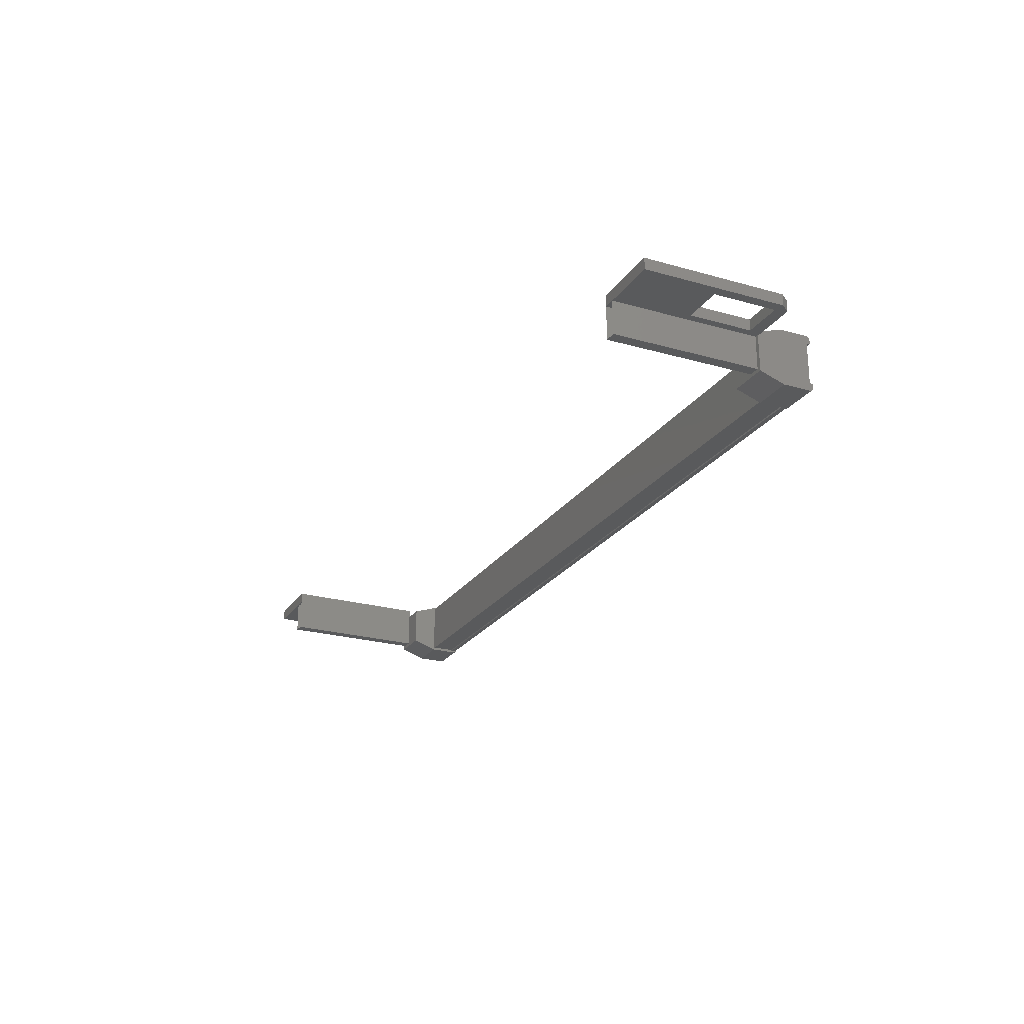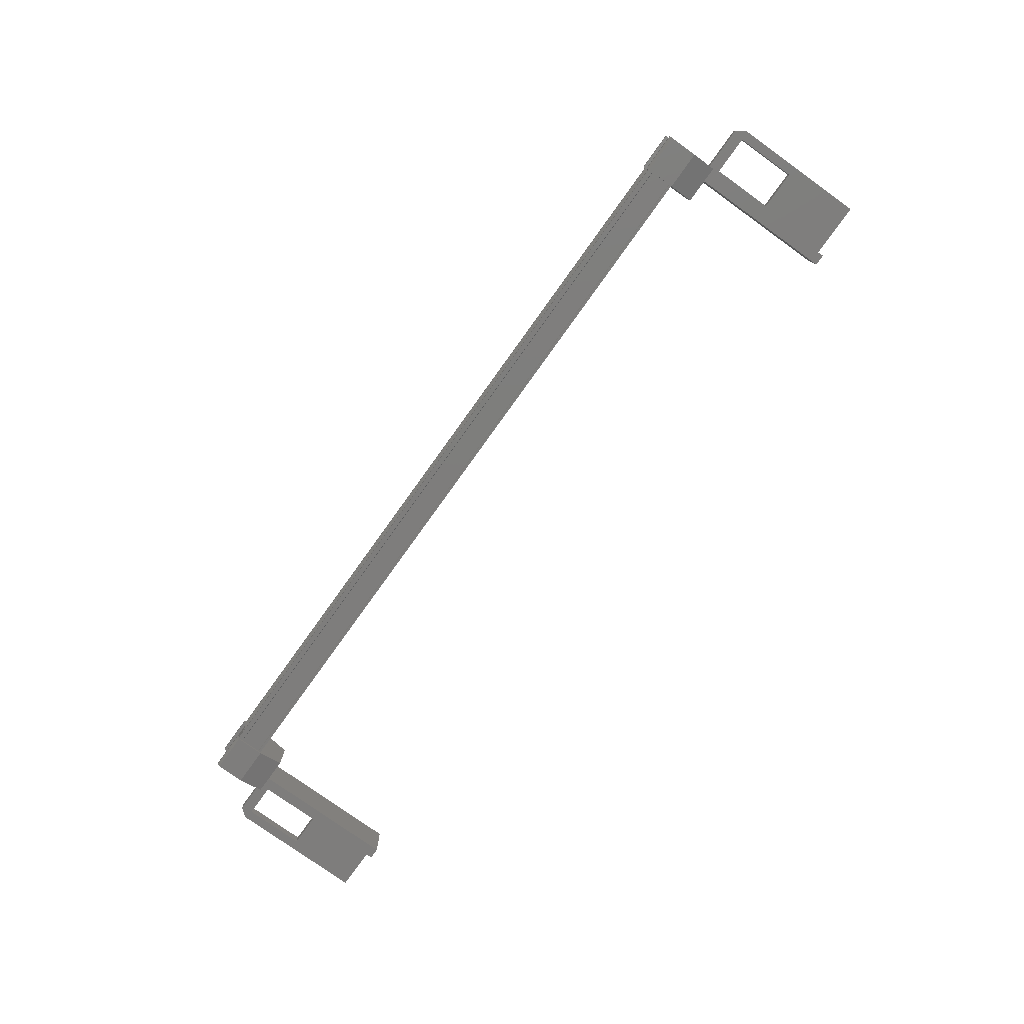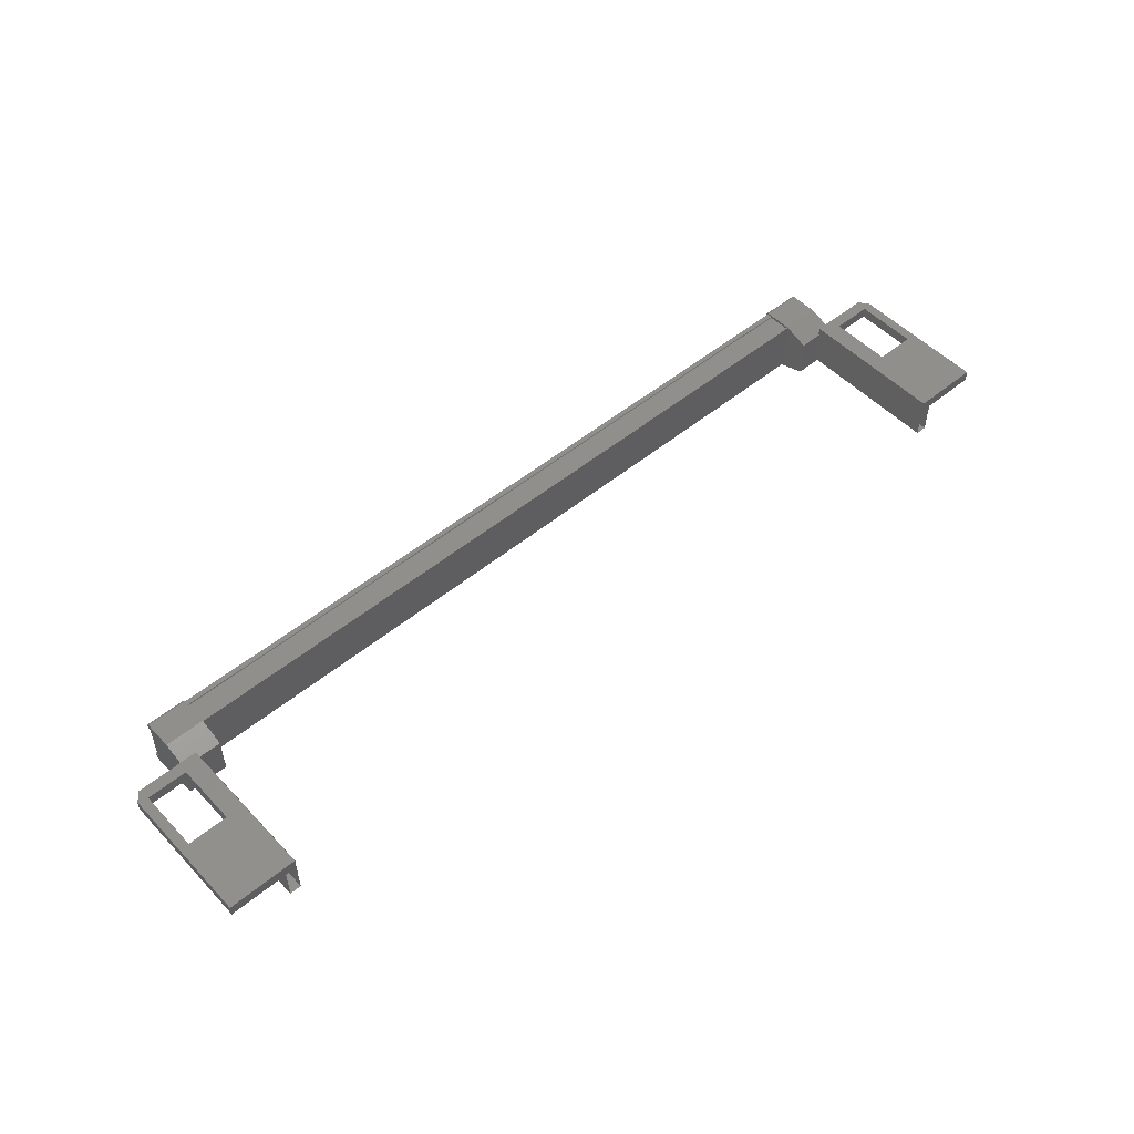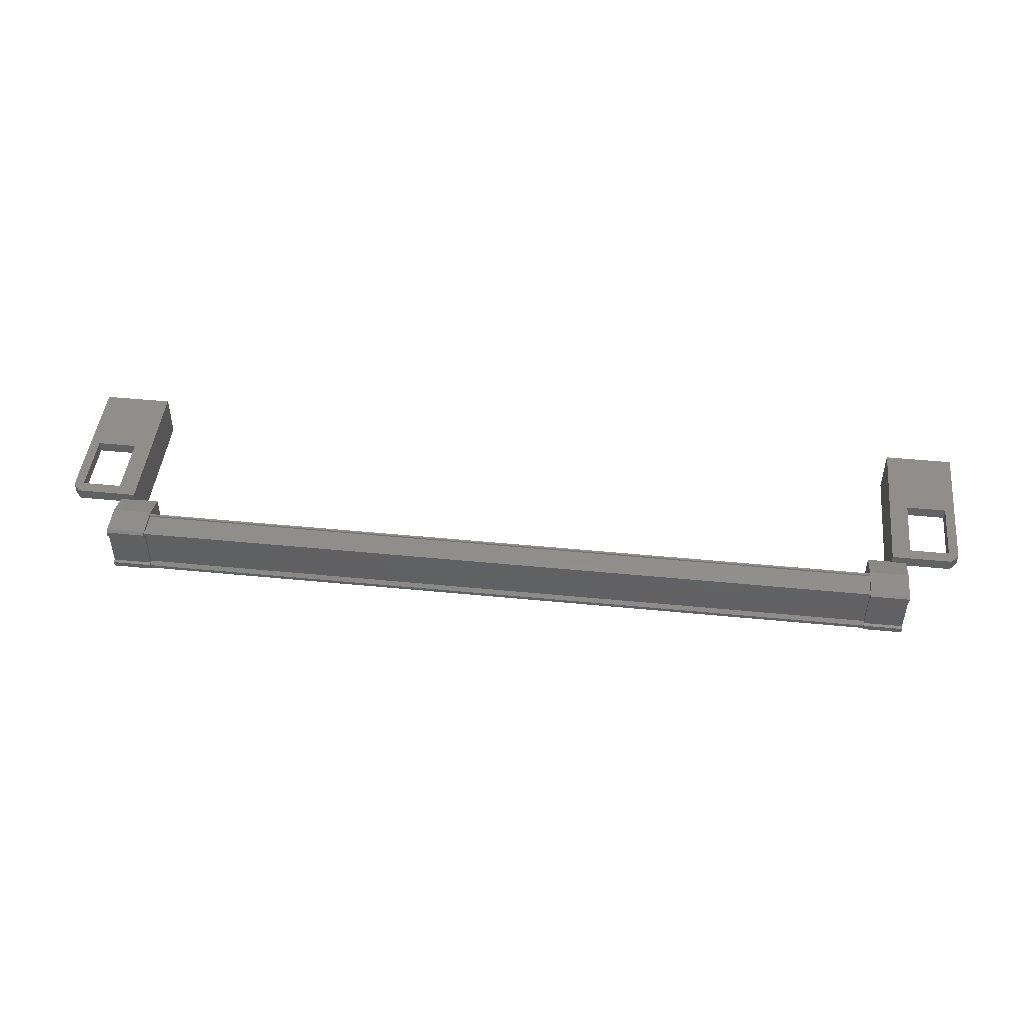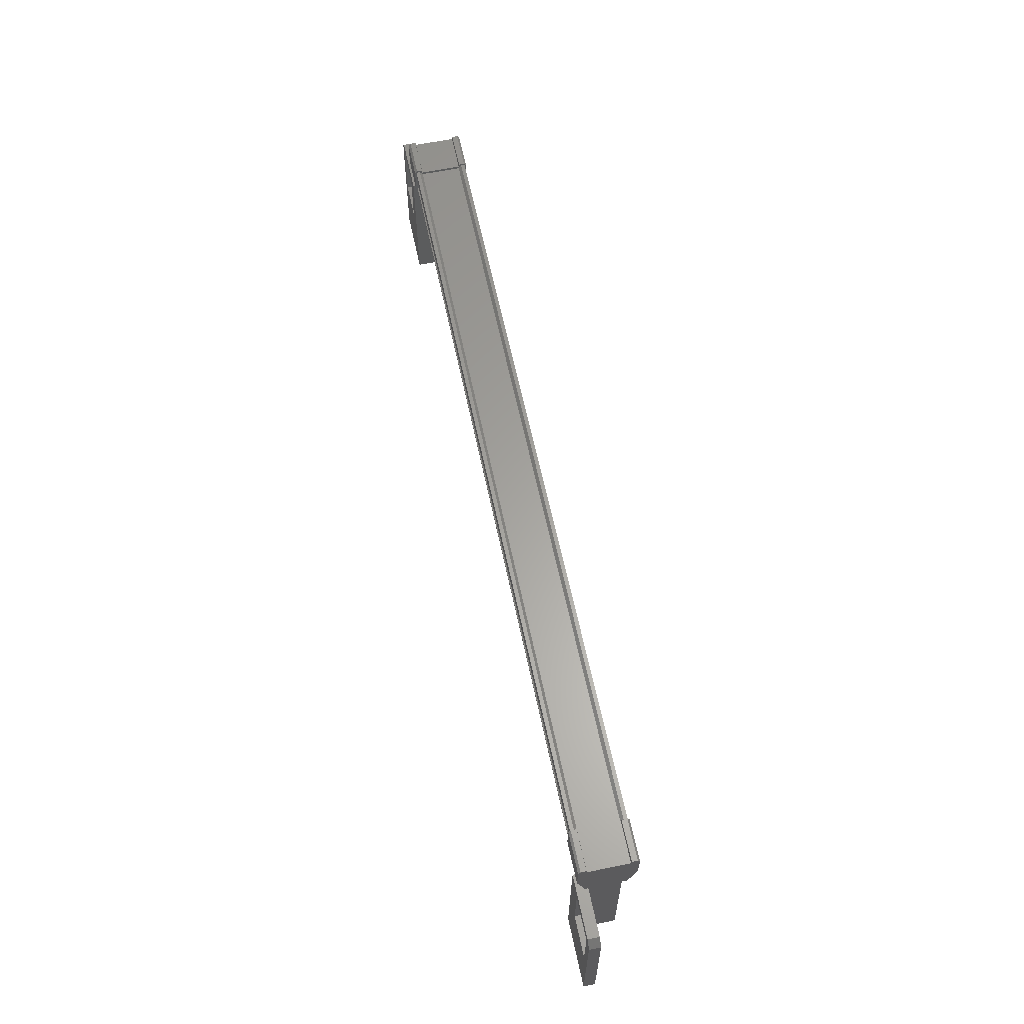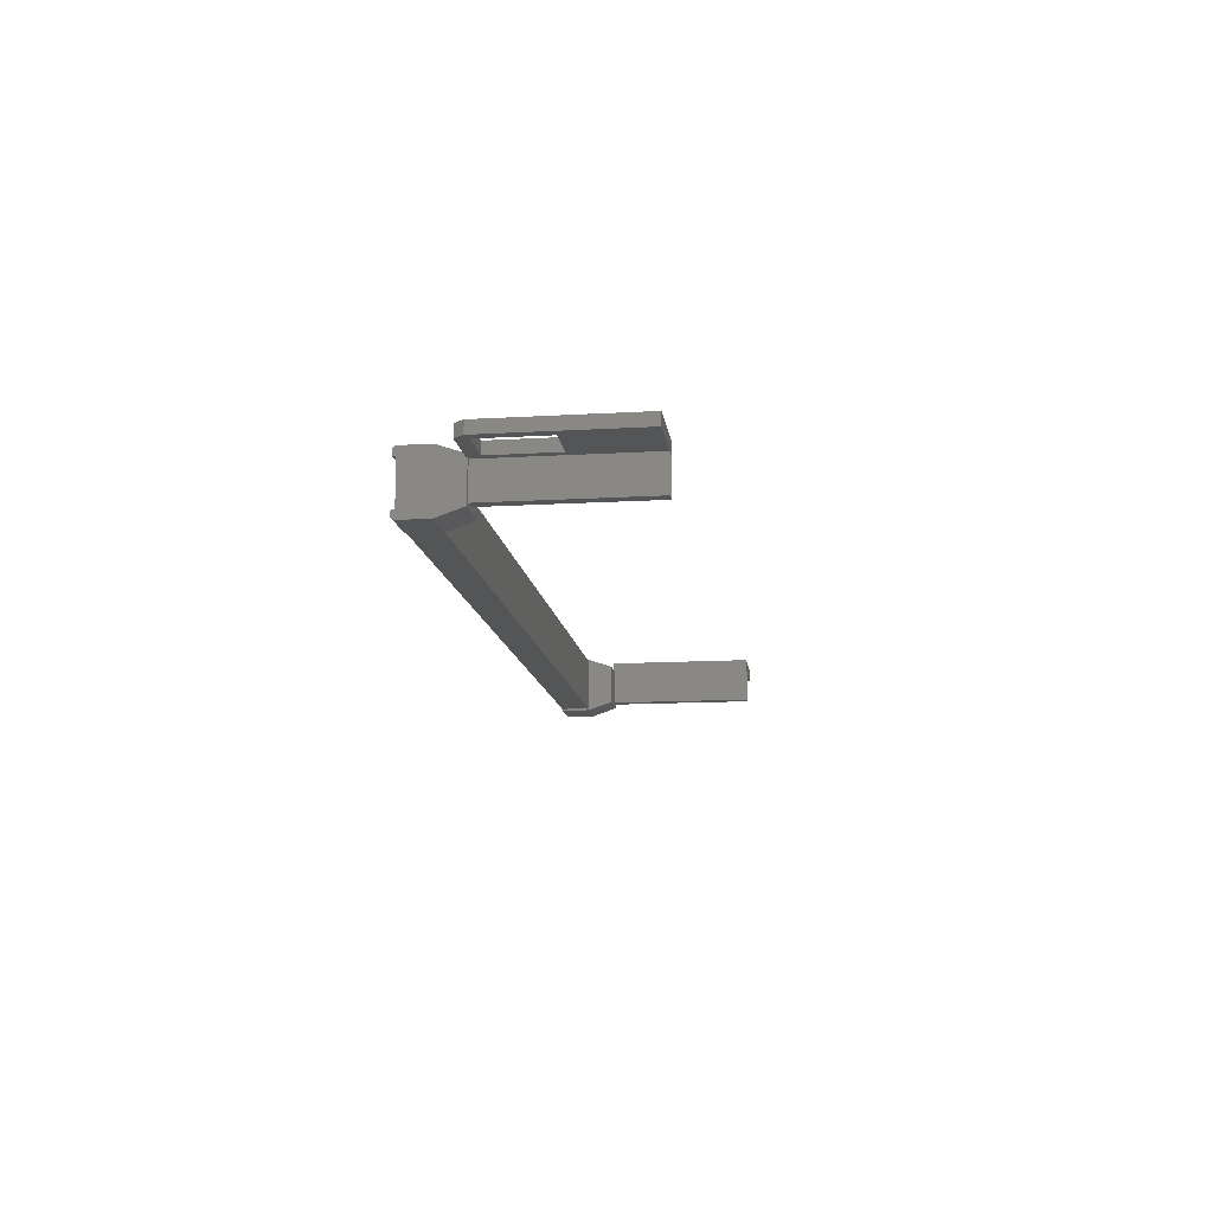
<metadata>
{"format":"stl","ext":"stl","renderer":"f3d","projection":"perspective","resolution":1024,"background":"white","views":[{"elev":-23.6,"azim":64.4,"up":"+Z"},{"elev":-77.4,"azim":-125.7,"up":"+Z"},{"elev":51.3,"azim":-41.8,"up":"+Z"},{"elev":46.6,"azim":-173.8,"up":"+Z"},{"elev":61.9,"azim":78.0,"up":"+Y"},{"elev":-13.1,"azim":-82.4,"up":"+Z"}]}
</metadata>
<code>
# stl→obj: 113 verts, 210 faces
v 14.64 1849 -53.28
v 15.8 1849 -53.34
v 14.64 1849 -53.34
v -10.15 1848 -51.75
v -10.15 1846 -52.08
v -10.15 1848 -52.08
v -10.44 1848 -52.08
v 17.36 1848 -52.01
v 17.07 1846 -52.01
v 17.07 1848 -52.01
v 17.07 1848 -51.68
v 15.26 1849 -51.73
v 15.26 1849 -51.84
v -8.332 1849 -51.9
v -8.332 1849 -51.98
v -8.872 1849 -53.4
v -7.712 1849 -53.4
v -7.713 1849 -53.4
v -7.713 1849 -53.16
v 15.26 1849 -53.3
v -8.329 1849 -53.36
v 15.26 1849 -53.26
v -8.329 1849 -53.32
v 16.63 1845 -52.01
v 17.35 1843 -52.01
v 15.35 1843 -52.02
v 15.35 1843 -51.68
v 15.35 1848 -51.68
v 15.8 1849 -51.9
v 14.64 1849 -51.75
v 15.8 1849 -51.74
v 14.64 1849 -51.68
v 15.8 1849 -51.68
v -8.434 1844 -52.08
v -8.435 1844 -51.74
v -10.44 1844 -52.08
v -10.44 1844 -51.75
v -10.44 1848 -51.75
v 17.14 1848 -51.68
v 17.14 1848 -52.01
v 15.35 1848 -52.02
v 15.9 1848 -52.02
v 15.9 1846 -52.02
v 15.26 1849 -53.1
v 15.26 1849 -53.19
v -8.329 1849 -53.25
v -8.978 1846 -52.08
v -8.976 1848 -52.08
v -8.43 1848 -52.08
v -10.22 1848 -52.08
v -10.22 1848 -51.75
v -8.875 1849 -51.74
v -7.716 1849 -51.74
v -8.875 1850 -51.81
v -7.716 1850 -51.8
v -8.874 1850 -51.96
v -7.713 1850 -53.18
v -7.712 1850 -53.34
v -8.871 1849 -53.4
v 14.64 1849 -53.11
v 14.64 1849 -53.12
v -8.329 1849 -53.16
v 15.26 1849 -51.92
v 15.9 1848 -51.68
v 15.9 1846 -51.68
v 17.35 1843 -51.68
v 17.36 1848 -51.68
v -8.431 1848 -51.74
v -8.979 1846 -51.75
v -10.15 1846 -51.75
v 15.34 1843 -51.68
v 15.35 1848 -52.99
v 15.35 1843 -52.99
v 15.68 1848 -52.99
v 15.68 1843 -52.99
v 15.68 1848 -51.68
v 15.67 1843 -51.68
v -8.761 1844 -51.75
v -8.758 1848 -51.75
v -8.758 1844 -53.05
v -8.754 1848 -53.05
v -8.427 1844 -53.05
v -8.424 1848 -53.05
v -8.431 1844 -51.74
v -8.427 1848 -51.74
v -8.333 1849 -51.79
v 15.26 1849 -51.76
v -8.333 1849 -51.82
v -9.709 1845 -52.08
v -8.977 1848 -51.75
v 17.07 1846 -51.68
v 15.8 1849 -51.92
v 14.64 1849 -51.92
v 14.64 1849 -51.9
v 15.8 1849 -53.1
v 15.8 1849 -53.28
v 15.8 1849 -53.12
v 14.64 1848 -51.93
v 15.8 1848 -51.93
v 15.8 1848 -53.09
v 14.64 1848 -53.09
v -8.876 1849 -51.74
v -8.873 1848 -53.15
v -7.714 1848 -53.15
v -7.717 1848 -51.99
v -8.876 1848 -51.99
v -7.717 1849 -51.74
v -7.716 1849 -51.98
v -8.871 1849 -53.17
v -8.871 1850 -53.18
v -8.871 1850 -53.34
v -8.874 1849 -51.98
v -7.716 1850 -51.96
f 1 2 3
f 3 2 2
f 4 5 6
f 6 5 7
f 8 9 10
f 10 9 11
f 12 13 14
f 14 13 15
f 16 17 18
f 18 17 19
f 20 21 22
f 22 21 23
f 23 23 22
f 24 25 26
f 26 25 27
f 27 28 26
f 29 30 31
f 31 30 32
f 32 33 31
f 34 35 36
f 36 35 37
f 37 38 36
f 39 40 41
f 41 40 42
f 42 43 41
f 44 45 46
f 46 45 20
f 20 21 46
f 47 48 49
f 49 48 50
f 50 51 49
f 52 53 54
f 54 53 55
f 55 56 54
f 57 19 58
f 58 19 17
f 17 59 58
f 16 59 17
f 2 3 3
f 3 3 60
f 60 1 3
f 61 1 60
f 46 62 44
f 44 62 15
f 15 63 44
f 13 63 15
f 64 28 65
f 65 28 27
f 27 66 65
f 25 66 27
f 67 66 25
f 34 68 35
f 35 68 69
f 69 37 35
f 70 37 69
f 38 37 70
f 71 72 73
f 73 72 74
f 74 75 73
f 76 75 74
f 77 75 76
f 21 20 21
f 21 20 20
f 20 23 21
f 22 23 20
f 22 23 22
f 78 79 80
f 80 79 81
f 81 82 80
f 83 82 81
f 84 82 83
f 83 85 84
f 20 20 21
f 21 20 12
f 12 86 21
f 12 86 12
f 86 86 12
f 12 87 86
f 86 87 88
f 88 87 87
f 87 88 88
f 12 88 87
f 86 88 12
f 12 12 86
f 86 12 86
f 86 12 14
f 38 7 36
f 36 7 5
f 5 89 36
f 47 89 5
f 34 89 47
f 47 49 34
f 34 49 68
f 68 49 51
f 51 90 68
f 4 90 51
f 48 90 4
f 4 6 48
f 48 6 50
f 50 6 7
f 7 51 50
f 38 51 7
f 4 51 38
f 38 70 4
f 4 70 5
f 5 70 69
f 69 47 5
f 90 47 69
f 48 47 90
f 42 64 43
f 43 64 65
f 65 9 43
f 91 9 65
f 11 9 91
f 91 67 11
f 11 67 39
f 39 67 8
f 8 40 39
f 10 40 8
f 42 40 10
f 10 11 42
f 42 11 64
f 64 11 39
f 39 28 64
f 41 28 39
f 26 28 41
f 41 43 26
f 26 43 24
f 24 43 9
f 9 25 24
f 8 25 9
f 67 25 8
f 92 93 29
f 29 93 94
f 94 30 29
f 93 30 94
f 32 30 93
f 93 32 32
f 32 32 33
f 33 32 33
f 33 92 33
f 2 92 33
f 95 92 2
f 2 2 95
f 95 2 96
f 96 2 1
f 1 97 96
f 61 97 1
f 95 97 61
f 61 60 95
f 95 60 93
f 93 60 3
f 3 32 93
f 98 32 3
f 33 32 98
f 98 99 33
f 33 99 100
f 100 99 98
f 98 101 100
f 3 101 98
f 100 101 3
f 3 2 100
f 100 2 33
f 102 16 103
f 103 16 18
f 18 104 103
f 105 104 18
f 103 104 105
f 105 106 103
f 103 106 102
f 102 106 105
f 105 107 102
f 18 107 105
f 108 107 18
f 18 19 108
f 108 19 109
f 109 19 57
f 57 110 109
f 58 110 57
f 111 110 58
f 58 59 111
f 111 59 109
f 109 59 16
f 16 112 109
f 102 112 16
f 52 112 102
f 102 107 52
f 52 107 53
f 53 107 108
f 108 55 53
f 113 55 108
f 56 55 113
f 113 108 56
f 56 108 112
f 112 108 109
f 65 66 91
f 91 66 67
f 52 54 112
f 112 54 56
f 33 92 31
f 31 92 29
f 111 109 110
f 96 97 95
f 36 89 34
f 95 93 92
f 74 72 76
f 81 79 83
f 21 21 20
f 72 71 28
f 68 90 69

</code>
